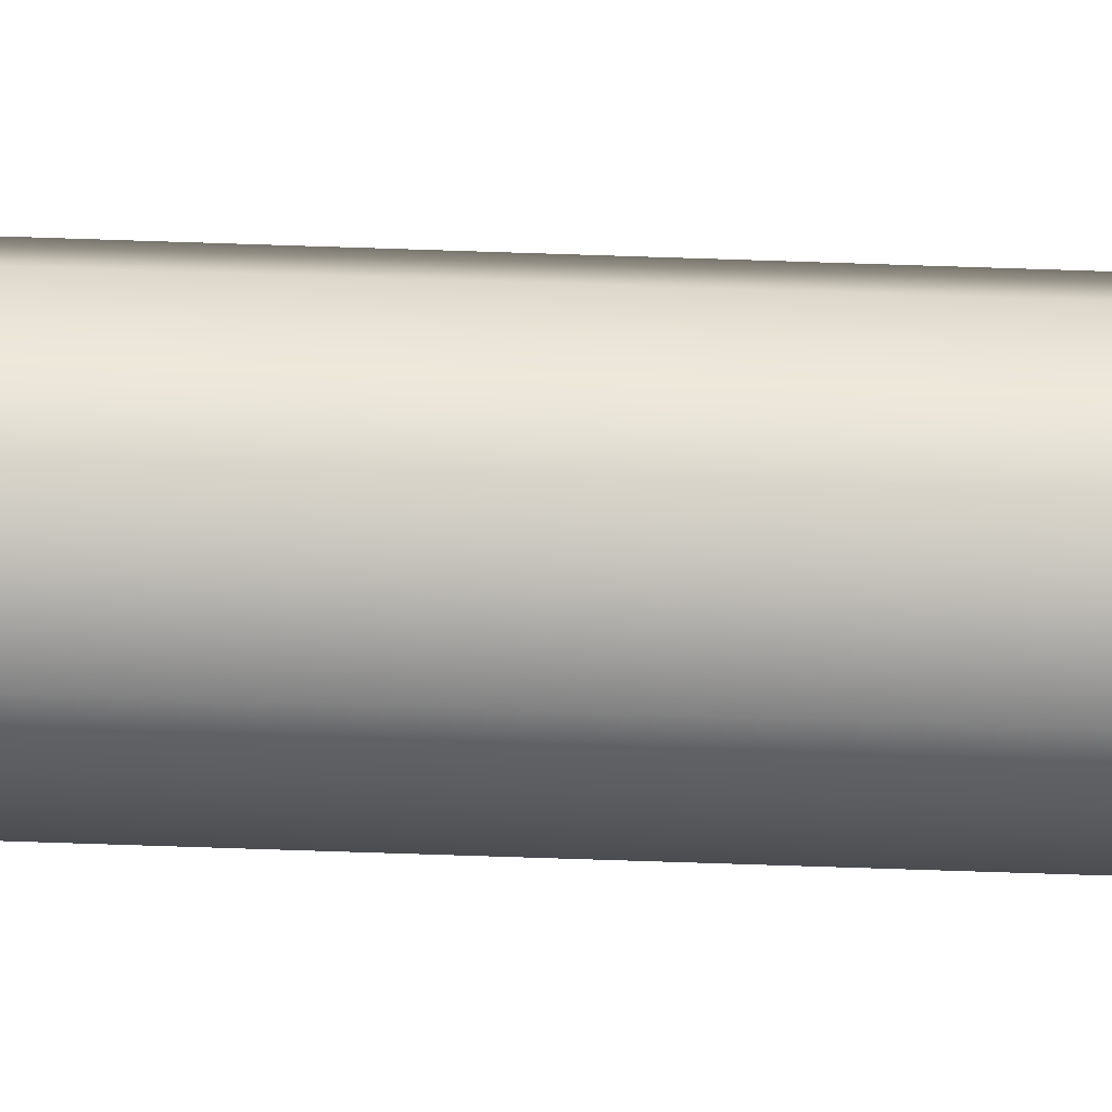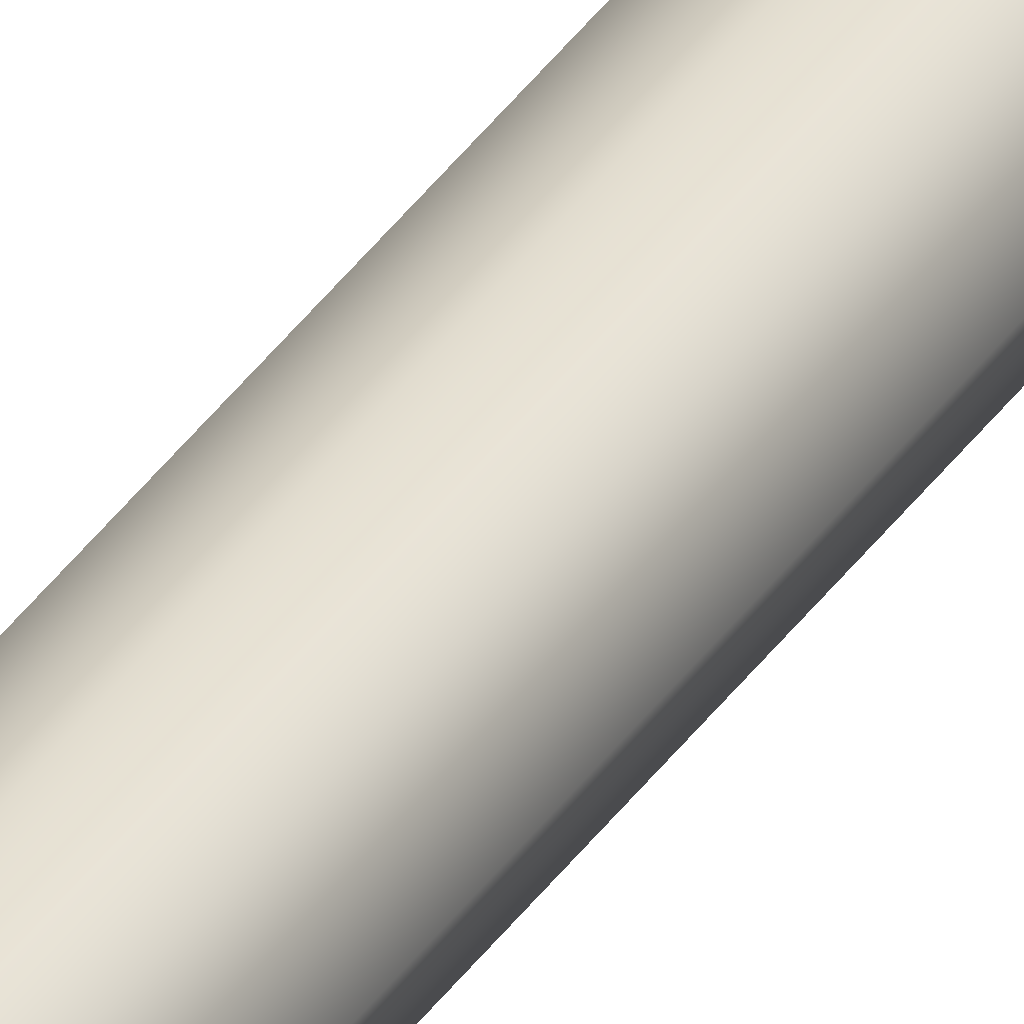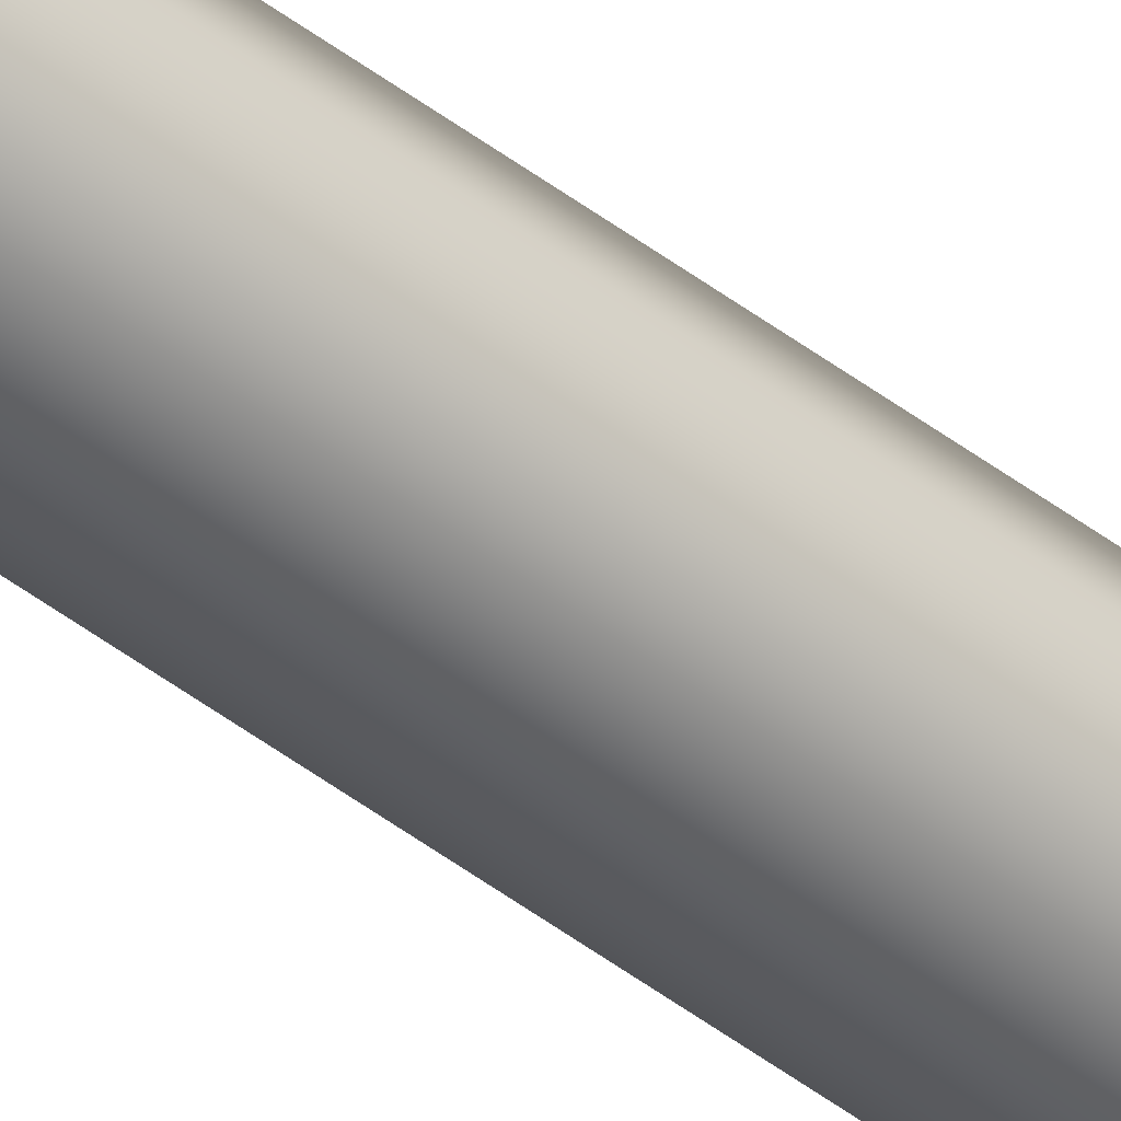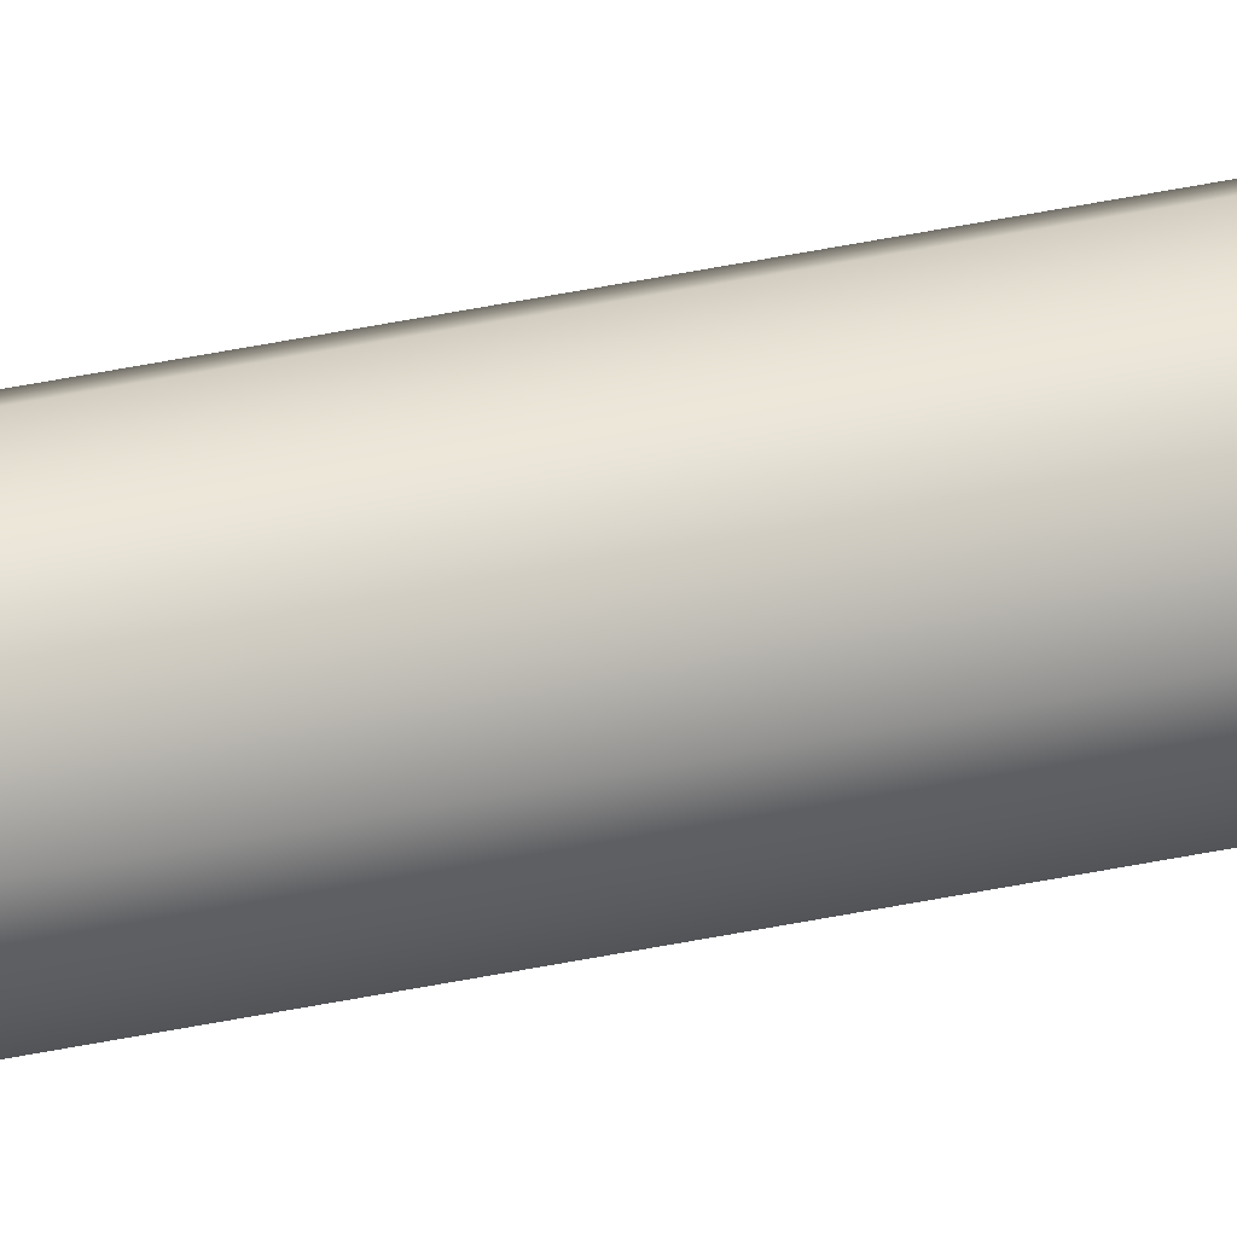
<metadata>
{"format":"obj","ext":"obj","renderer":"f3d","projection":"perspective","resolution":1024,"background":"white","views":[{"elev":-15.3,"azim":-96.8,"up":"+Y"},{"elev":34.0,"azim":-151.9,"up":"+Y"},{"elev":-45.7,"azim":-131.6,"up":"+Y"},{"elev":24.5,"azim":67.6,"up":"+Y"}]}
</metadata>
<code>
o _Geometry_0
v 2994 7.512e+04 2.675e+04
v 2972 7.511e+04 2.675e+04
v 2950 7.512e+04 2.675e+04
v 2940 75140 2.675e+04
v 2950 7.516e+04 2.675e+04
v 2972 7.517e+04 2.675e+04
v 2994 7.516e+04 2.675e+04
v 3003 75140 2.675e+04
v 3003 75140 3.694e+04
v 2994 7.516e+04 3.694e+04
v 2972 7.517e+04 3.694e+04
v 2950 7.516e+04 3.694e+04
v 2940 75140 3.694e+04
v 2950 7.512e+04 3.694e+04
v 2972 7.511e+04 3.694e+04
v 2994 7.512e+04 3.694e+04
v 2994 7.512e+04 2.675e+04
v 2972 7.511e+04 2.675e+04
v 2950 7.512e+04 2.675e+04
v 2940 75140 2.675e+04
v 2950 7.516e+04 2.675e+04
v 2972 7.517e+04 2.675e+04
v 2994 7.516e+04 2.675e+04
v 3003 75140 2.675e+04
v 3003 75140 3.694e+04
v 2994 7.516e+04 3.694e+04
v 2972 7.517e+04 3.694e+04
v 2950 7.516e+04 3.694e+04
v 2940 75140 3.694e+04
v 2950 7.512e+04 3.694e+04
v 2972 7.511e+04 3.694e+04
v 2994 7.512e+04 3.694e+04
f 17 18 19
f 17 19 20
f 17 20 21
f 17 21 22
f 17 22 23
f 17 23 24
f 25 26 27
f 25 27 28
f 25 28 29
f 25 29 30
f 25 30 31
f 25 31 32
f 8 7 10
f 8 10 9
f 7 6 11
f 7 11 10
f 6 5 12
f 6 12 11
f 5 4 13
f 5 13 12
f 4 3 14
f 4 14 13
f 3 2 15
f 3 15 14
f 2 1 16
f 2 16 15
f 1 8 9
f 1 9 16

</code>
